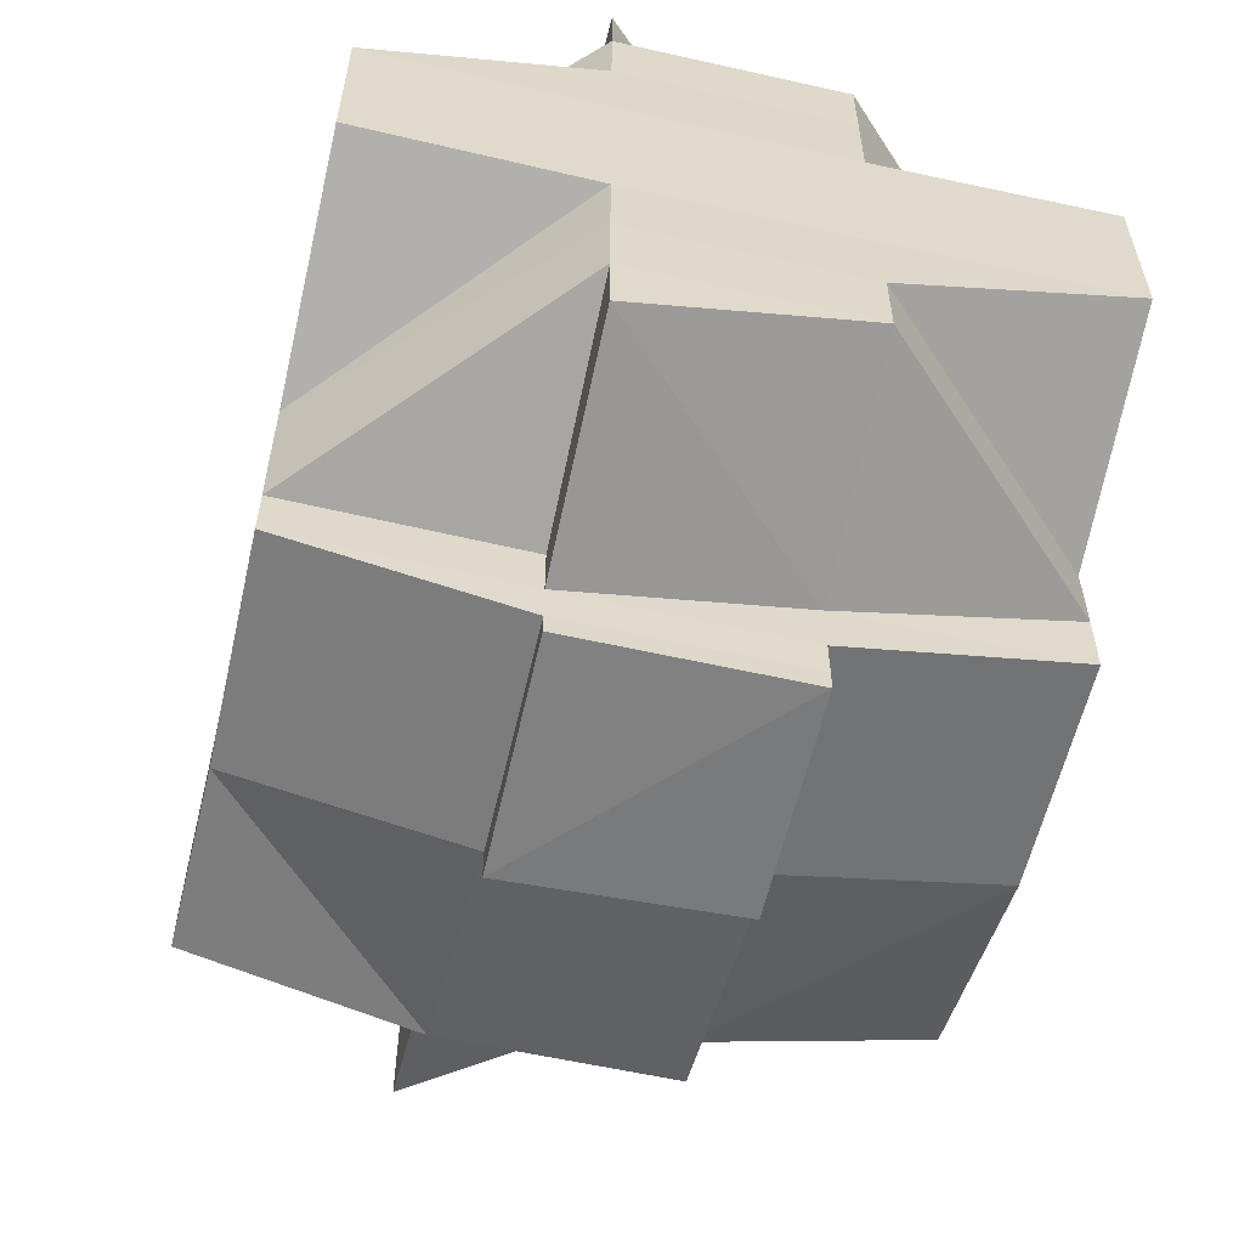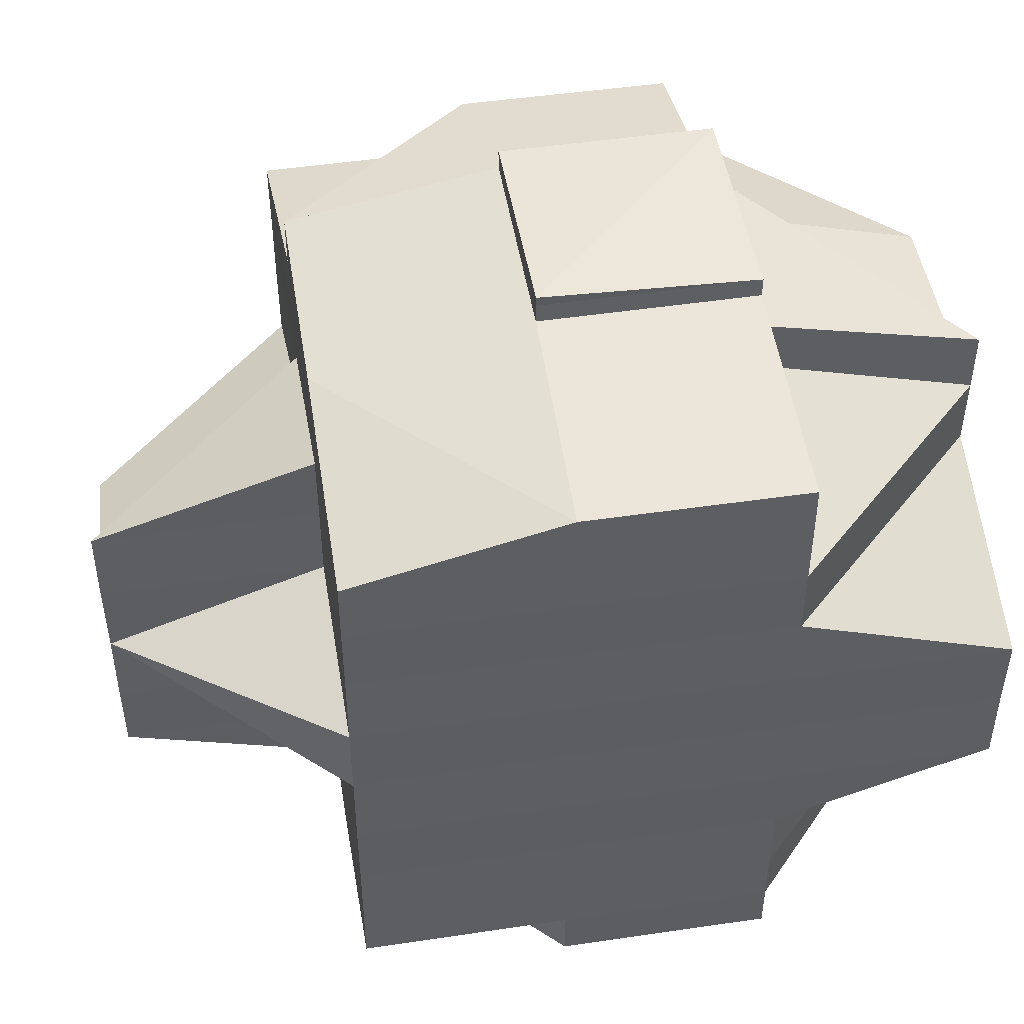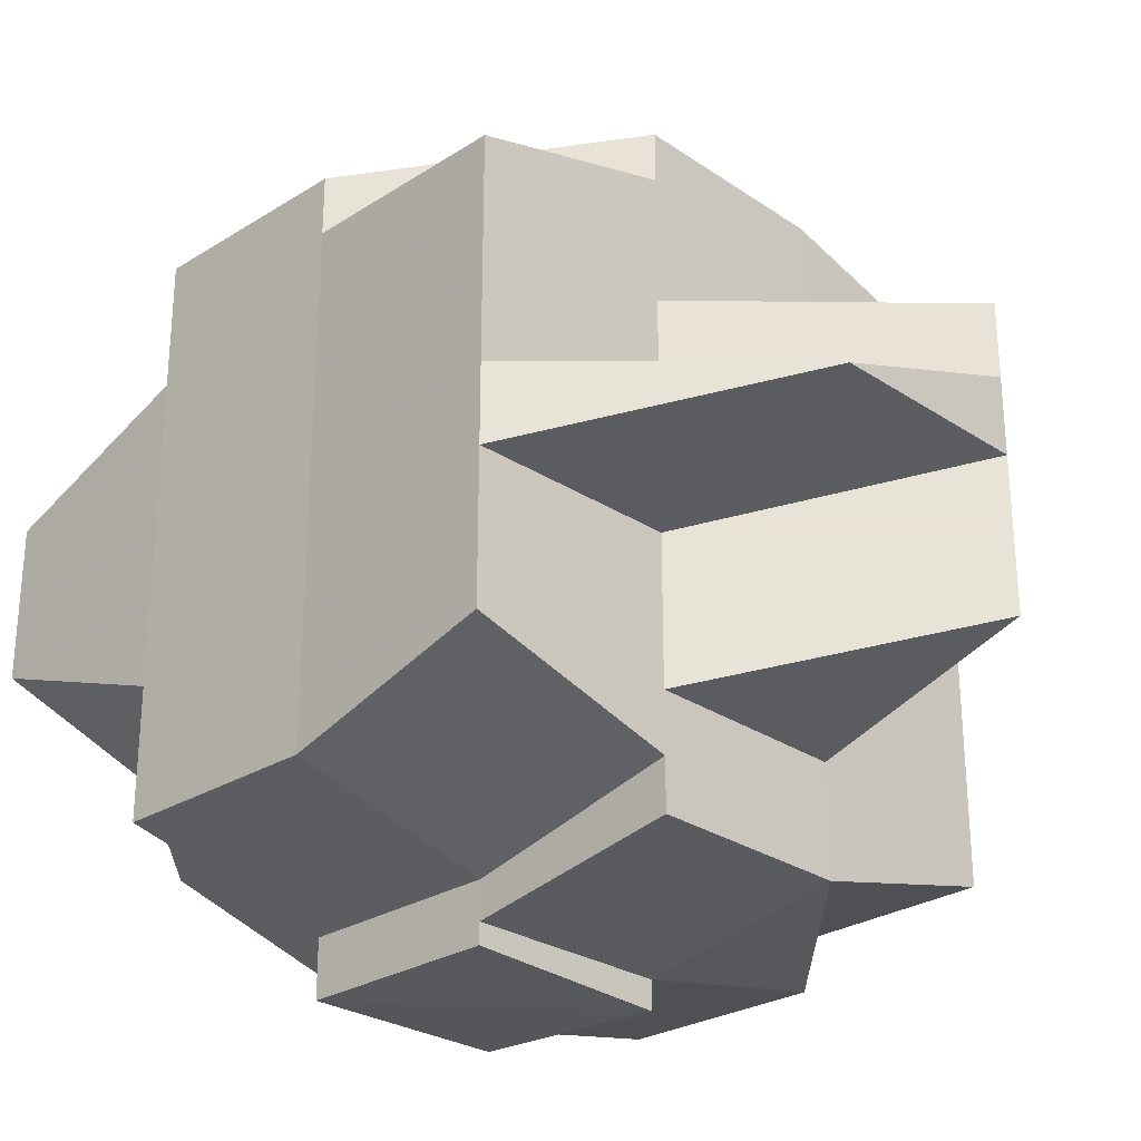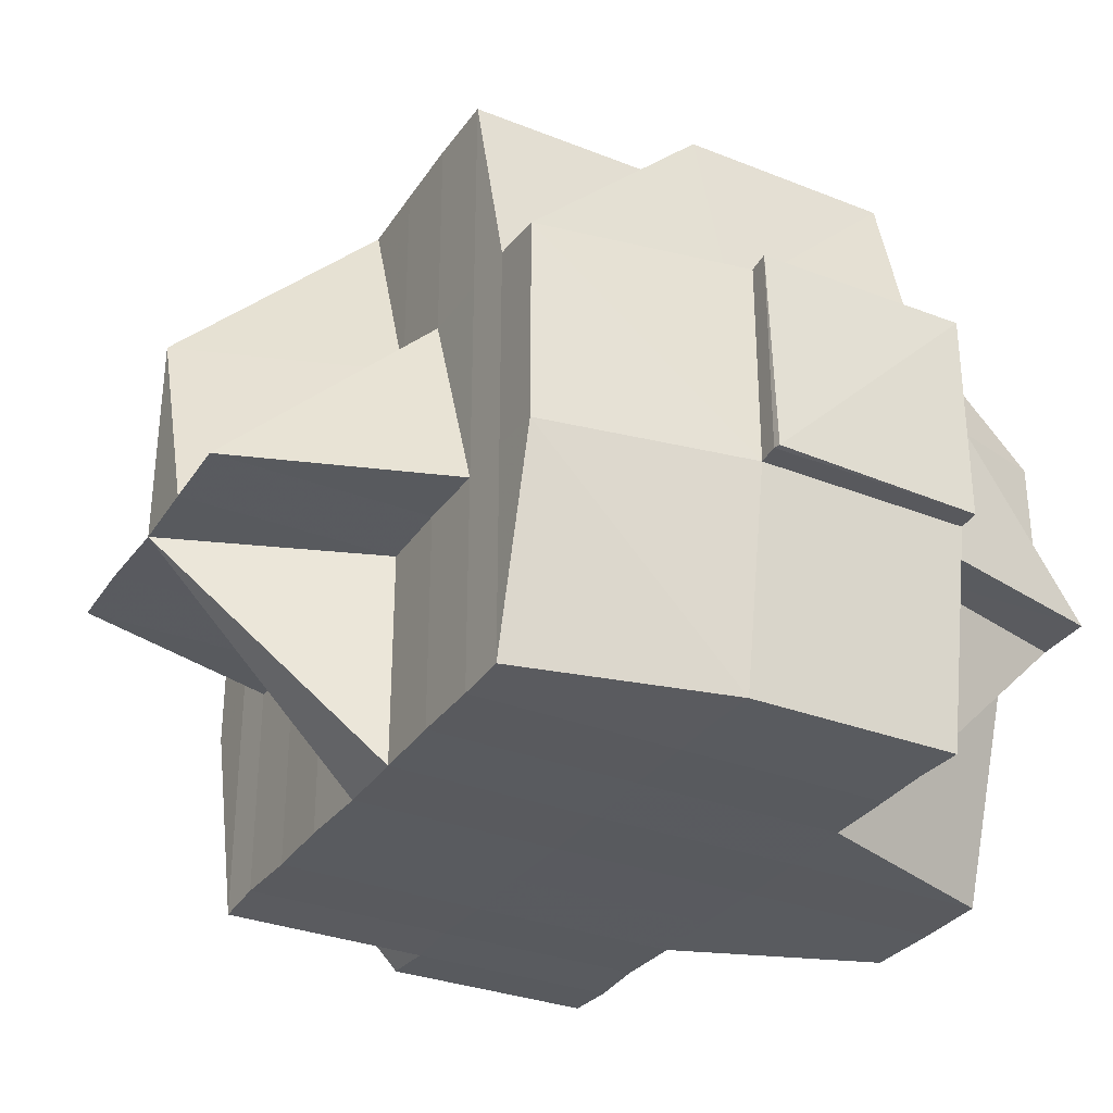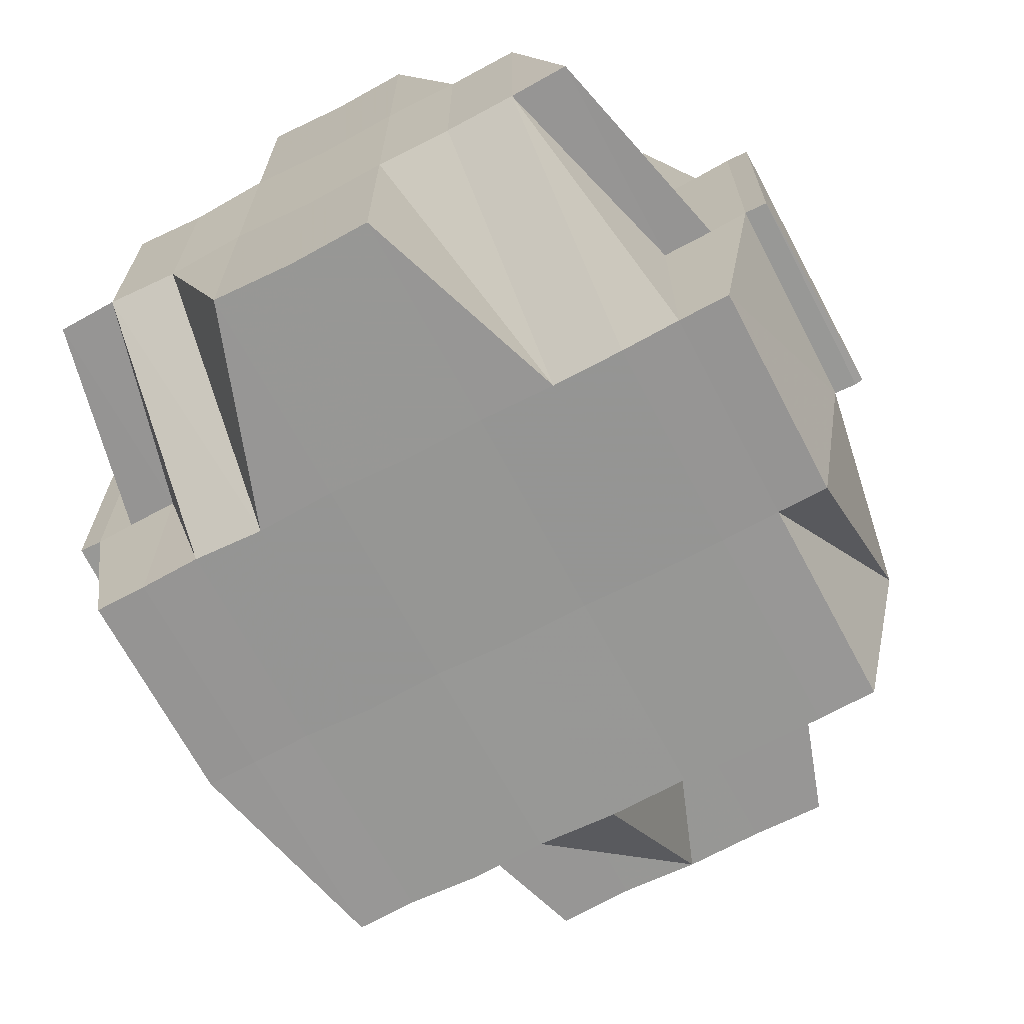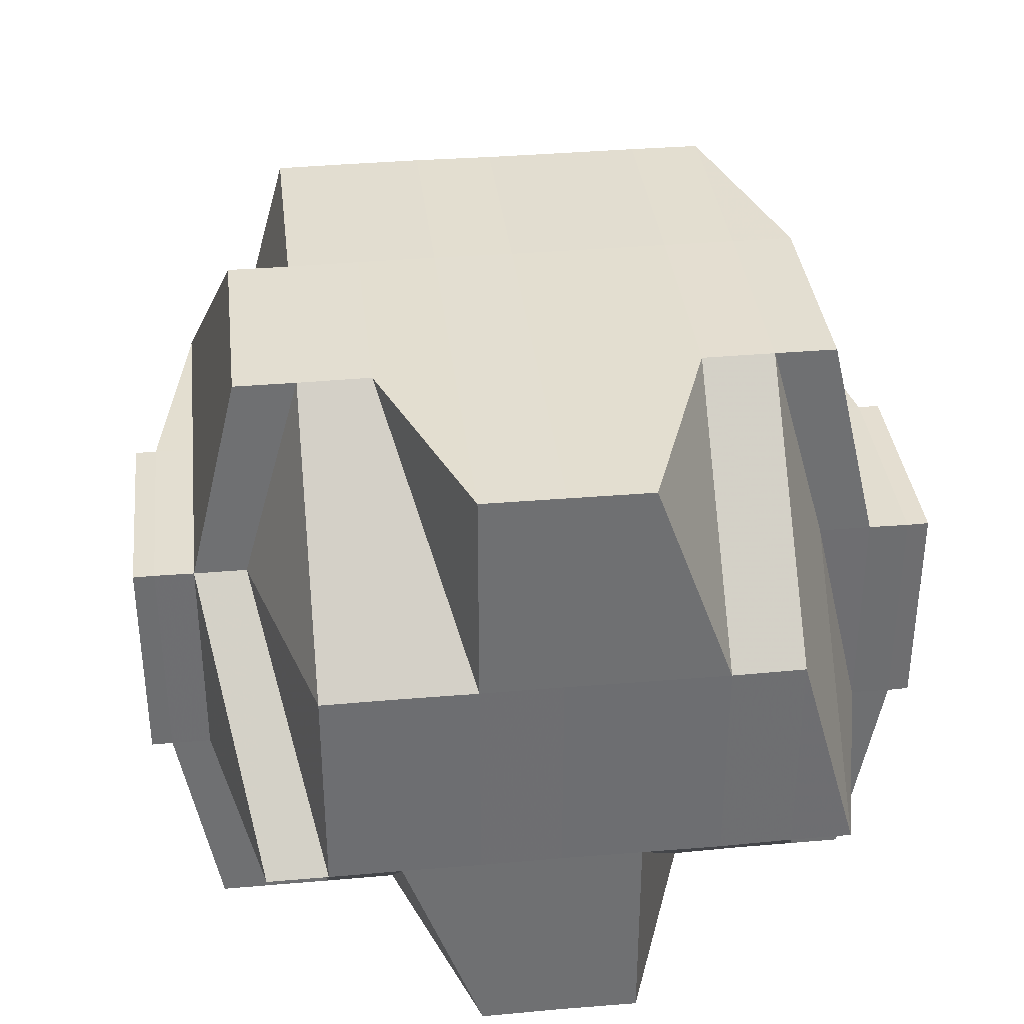
<metadata>
{"format":"obj","ext":"obj","renderer":"f3d","projection":"perspective","resolution":1024,"background":"white","views":[{"elev":-58.6,"azim":76.8,"up":"+Z"},{"elev":47.9,"azim":-9.4,"up":"+Z"},{"elev":-27.1,"azim":-135.6,"up":"+Z"},{"elev":-31.8,"azim":-28.9,"up":"+Y"},{"elev":-67.8,"azim":117.9,"up":"+Y"},{"elev":35.8,"azim":83.5,"up":"+Y"}]}
</metadata>
<code>
o 564
v 2157 1872 13.73
v 2157 1872 13.73
v 2157 1872 13.73
v 2157 1872 13.73
v 2157 1872 13.73
v 2157 1872 13.73
v 2157 1872 13.73
v 2157 1872 13.73
v 2157 1872 13.73
v 2157 1872 13.73
v 2157 1872 13.73
v 2157 1872 13.73
v 2157 1872 13.73
v 2157 1872 13.73
v 2157 1872 13.73
v 2157 1872 13.73
v 2157 1872 13.73
v 2157 1872 13.73
v 2157 1872 13.73
v 2157 1872 13.73
v 2157 1872 13.73
v 2157 1872 13.73
v 2157 1872 13.73
v 2157 1872 13.73
v 2157 1872 13.73
v 2157 1872 13.73
v 2157 1872 13.73
v 2157 1872 13.73
v 2157 1872 13.73
v 2157 1872 13.73
v 2157 1872 13.73
v 2157 1872 13.73
v 2157 1872 13.73
v 2157 1872 13.73
v 2157 1872 13.73
v 2157 1872 13.73
v 2157 1872 13.73
v 2157 1872 13.72
v 2157 1872 13.73
v 2157 1872 13.72
v 2157 1872 13.72
v 2157 1872 13.72
v 2157 1872 13.72
v 2157 1872 13.72
v 2157 1872 13.72
v 2157 1872 13.73
v 2157 1872 13.72
v 2157 1872 13.72
v 2157 1872 13.72
v 2157 1872 13.72
v 2157 1872 13.72
v 2157 1872 13.72
v 2157 1872 13.71
v 2157 1872 13.72
v 2157 1872 13.72
v 2157 1872 13.72
v 2157 1872 13.71
v 2157 1872 13.72
v 2157 1872 13.72
v 2157 1872 13.71
v 2157 1872 13.71
v 2157 1872 13.72
v 2157 1872 13.72
v 2157 1872 13.72
v 2157 1872 13.72
v 2157 1872 13.73
v 2157 1872 13.72
v 2157 1872 13.72
v 2157 1872 13.73
v 2157 1872 13.72
v 2157 1872 13.73
v 2157 1872 13.73
v 2157 1872 13.72
v 2157 1872 13.72
v 2157 1872 13.73
v 2157 1872 13.72
v 2157 1872 13.72
v 2157 1872 13.72
v 2157 1872 13.72
v 2157 1872 13.72
v 2157 1872 13.72
v 2157 1872 13.72
v 2157 1872 13.72
v 2157 1872 13.72
v 2157 1872 13.71
v 2157 1872 13.71
v 2157 1872 13.72
v 2157 1872 13.71
v 2157 1872 13.71
v 2157 1872 13.71
v 2157 1872 13.71
v 2157 1872 13.72
v 2157 1872 13.72
v 2157 1872 13.72
v 2157 1872 13.72
v 2157 1872 13.72
v 2157 1872 13.71
v 2157 1872 13.72
v 2157 1872 13.72
v 2157 1872 13.72
v 2157 1872 13.72
v 2157 1872 13.71
v 2157 1872 13.71
v 2157 1872 13.72
v 2157 1872 13.71
v 2157 1872 13.71
v 2157 1872 13.71
v 2157 1872 13.71
v 2157 1872 13.71
v 2157 1872 13.71
v 2157 1872 13.71
v 2157 1872 13.71
v 2157 1872 13.71
v 2157 1872 13.71
v 2157 1872 13.71
v 2157 1872 13.7
v 2157 1872 13.7
v 2157 1872 13.71
v 2157 1872 13.7
v 2157 1872 13.7
v 2157 1872 13.71
v 2157 1872 13.7
v 2157 1872 13.7
v 2157 1872 13.7
v 2157 1872 13.7
v 2157 1872 13.7
v 2157 1872 13.7
v 2157 1872 13.71
v 2157 1872 13.7
v 2157 1872 13.7
v 2157 1872 13.7
v 2157 1872 13.71
v 2157 1872 13.71
v 2157 1872 13.71
v 2157 1872 13.71
v 2157 1872 13.71
v 2157 1872 13.71
v 2157 1872 13.7
v 2157 1872 13.7
v 2157 1872 13.71
v 2157 1872 13.71
v 2157 1872 13.71
v 2157 1872 13.7
v 2157 1872 13.7
v 2157 1872 13.71
v 2157 1872 13.71
v 2157 1872 13.71
v 2157 1872 13.71
v 2157 1872 13.71
v 2157 1872 13.72
v 2157 1872 13.71
v 2157 1872 13.71
v 2157 1872 13.71
v 2157 1872 13.72
v 2157 1872 13.71
v 2157 1872 13.71
v 2157 1872 13.71
v 2157 1872 13.7
v 2157 1872 13.7
v 2157 1872 13.7
v 2157 1872 13.7
v 2157 1872 13.7
v 2157 1872 13.7
v 2157 1872 13.71
v 2157 1872 13.71
v 2157 1872 13.7
v 2157 1872 13.71
v 2157 1872 13.7
v 2157 1872 13.7
v 2157 1872 13.7
v 2157 1872 13.7
v 2157 1872 13.7
v 2157 1872 13.7
v 2157 1872 13.7
v 2157 1872 13.7
v 2157 1872 13.7
v 2157 1872 13.7
v 2157 1872 13.7
v 2157 1872 13.7
v 2157 1872 13.7
v 2157 1872 13.7
v 2157 1872 13.7
v 2157 1872 13.7
v 2157 1872 13.71
v 2157 1872 13.7
v 2157 1872 13.7
v 2157 1872 13.7
v 2157 1872 13.7
v 2157 1872 13.71
v 2157 1872 13.7
v 2157 1872 13.69
v 2157 1872 13.7
v 2157 1872 13.69
v 2157 1872 13.7
v 2157 1872 13.69
v 2157 1872 13.69
v 2157 1872 13.69
v 2157 1872 13.69
v 2157 1872 13.69
v 2157 1872 13.69
v 2157 1872 13.69
v 2157 1872 13.69
v 2157 1872 13.69
v 2157 1872 13.69
v 2157 1872 13.7
v 2157 1872 13.69
v 2157 1872 13.69
v 2157 1872 13.69
v 2157 1872 13.69
v 2157 1872 13.7
v 2157 1872 13.7
v 2157 1872 13.7
v 2157 1872 13.7
v 2157 1872 13.7
v 2157 1872 13.7
v 2157 1872 13.7
v 2157 1872 13.7
v 2157 1872 13.7
v 2157 1872 13.7
v 2157 1872 13.7
v 2157 1872 13.7
v 2157 1872 13.7
v 2157 1872 13.69
v 2157 1872 13.7
v 2157 1872 13.7
v 2157 1872 13.7
v 2157 1872 13.7
v 2157 1872 13.7
v 2157 1872 13.69
v 2157 1872 13.69
v 2157 1872 13.69
v 2157 1872 13.69
v 2157 1872 13.69
v 2157 1872 13.69
v 2157 1872 13.69
v 2157 1872 13.7
v 2157 1872 13.7
v 2157 1872 13.7
v 2157 1872 13.7
v 2157 1872 13.7
v 2157 1872 13.7
v 2157 1872 13.7
v 2157 1872 13.7
v 2157 1872 13.7
v 2157 1872 13.7
v 2157 1872 13.7
v 2157 1872 13.7
v 2157 1872 13.7
v 2157 1872 13.7
v 2157 1872 13.7
v 2157 1872 13.71
v 2157 1872 13.7
v 2157 1872 13.71
v 2157 1872 13.71
v 2157 1872 13.71
v 2157 1872 13.71
v 2157 1872 13.71
v 2157 1872 13.71
v 2157 1872 13.71
v 2157 1872 13.71
v 2157 1872 13.71
v 2157 1872 13.71
v 2157 1872 13.71
v 2157 1872 13.71
v 2157 1872 13.71
v 2157 1872 13.72
v 2157 1872 13.71
v 2157 1872 13.71
v 2157 1872 13.72
v 2157 1872 13.71
v 2157 1872 13.72
v 2157 1872 13.72
v 2157 1872 13.72
v 2157 1872 13.71
v 2157 1872 13.71
v 2157 1872 13.71
v 2157 1872 13.71
v 2157 1872 13.71
v 2157 1872 13.72
v 2157 1872 13.71
v 2157 1872 13.71
v 2157 1872 13.72
v 2157 1872 13.72
v 2157 1872 13.72
v 2157 1872 13.72
v 2157 1872 13.72
v 2157 1872 13.72
v 2157 1872 13.72
v 2157 1872 13.72
v 2157 1872 13.72
v 2157 1872 13.72
v 2157 1872 13.73
v 2157 1872 13.72
v 2157 1872 13.72
v 2157 1872 13.72
v 2157 1872 13.72
v 2157 1872 13.73
v 2157 1872 13.72
v 2157 1872 13.73
v 2157 1872 13.72
v 2157 1872 13.73
v 2157 1872 13.7
v 2157 1872 13.7
v 2157 1872 13.7
v 2157 1872 13.7
v 2157 1872 13.7
v 2157 1872 13.69
v 2157 1872 13.69
v 2157 1872 13.69
v 2157 1872 13.69
v 2157 1872 13.69
f 1 2 3
f 2 4 5
f 1 6 7
f 8 9 10
f 11 12 8
f 13 14 9
f 12 15 13
f 16 17 10
f 18 19 17
f 20 21 18
f 21 22 23
f 24 25 16
f 25 26 27
f 23 28 25
f 28 29 19
f 25 30 31
f 30 32 26
f 31 33 34
f 35 30 36
f 37 38 32
f 39 40 30
f 40 41 42
f 42 43 44
f 45 44 46
f 47 48 42
f 47 49 48
f 50 49 47
f 51 50 47
f 52 53 50
f 54 52 51
f 55 50 51
f 56 57 55
f 58 56 59
f 57 60 61
f 59 51 62
f 63 54 62
f 62 51 64
f 64 65 66
f 51 67 68
f 62 68 29
f 28 62 69
f 70 62 28
f 71 70 28
f 71 28 23
f 72 71 23
f 72 73 71
f 74 73 75
f 76 70 71
f 73 76 71
f 76 77 70
f 73 78 76
f 78 77 76
f 77 79 80
f 81 78 82
f 83 84 79
f 85 86 84
f 87 88 83
f 88 89 90
f 91 90 92
f 93 92 94
f 95 96 78
f 96 97 98
f 78 98 77
f 99 98 78
f 98 100 101
f 97 102 103
f 98 103 104
f 103 105 100
f 106 103 98
f 107 108 105
f 103 107 91
f 109 107 103
f 109 110 107
f 110 111 107
f 111 112 108
f 107 111 113
f 114 110 109
f 115 116 111
f 114 117 110
f 118 114 109
f 116 119 120
f 111 120 121
f 122 120 111
f 120 123 112
f 124 125 123
f 120 124 126
f 126 127 128
f 129 124 120
f 130 131 127
f 132 130 133
f 134 133 135
f 133 136 137
f 138 139 136
f 113 133 140
f 113 140 61
f 61 140 141
f 61 141 50
f 140 142 141
f 50 141 49
f 143 144 139
f 141 145 49
f 141 142 145
f 145 146 49
f 147 148 142
f 145 149 146
f 142 149 145
f 49 146 150
f 49 150 48
f 146 151 150
f 149 152 153
f 48 150 154
f 142 155 149
f 156 155 142
f 157 158 156
f 158 159 160
f 160 161 155
f 148 162 155
f 162 163 161
f 155 164 149
f 155 161 164
f 149 164 165
f 164 166 167
f 164 167 152
f 161 168 164
f 161 169 168
f 170 169 161
f 163 171 169
f 171 172 173
f 174 175 169
f 169 176 168
f 169 175 176
f 168 176 177
f 175 178 176
f 176 178 179
f 176 179 177
f 175 180 178
f 178 181 182
f 178 182 183
f 168 177 184
f 185 180 186
f 180 187 188
f 189 190 184
f 180 191 192
f 191 193 187
f 194 191 180
f 195 196 193
f 197 191 194
f 198 199 196
f 200 198 201
f 202 199 203
f 204 202 191
f 205 204 194
f 206 202 207
f 208 203 209
f 210 194 211
f 212 205 211
f 211 213 144
f 211 214 213
f 143 211 170
f 215 211 143
f 124 215 143
f 129 215 124
f 216 215 129
f 216 217 215
f 218 216 129
f 219 216 218
f 220 217 216
f 221 222 216
f 222 223 217
f 224 221 218
f 218 225 226
f 217 227 228
f 217 229 227
f 230 231 229
f 230 197 217
f 232 233 230
f 233 234 235
f 236 232 237
f 238 237 239
f 201 235 240
f 237 201 220
f 237 220 241
f 241 240 242
f 241 242 243
f 244 245 241
f 246 244 247
f 248 241 247
f 247 241 249
f 247 249 250
f 250 249 117
f 249 218 117
f 117 218 122
f 117 226 251
f 250 117 114
f 252 247 250
f 179 247 252
f 177 179 252
f 252 250 253
f 177 252 254
f 254 252 253
f 184 177 254
f 253 250 255
f 255 250 114
f 253 255 256
f 255 114 118
f 256 255 118
f 254 257 258
f 259 260 256
f 118 261 262
f 263 259 264
f 256 118 265
f 265 118 106
f 264 256 265
f 265 262 266
f 267 256 264
f 268 264 269
f 270 254 267
f 264 265 271
f 271 265 99
f 271 266 272
f 273 264 271
f 184 254 270
f 270 258 274
f 275 184 270
f 276 184 275
f 277 189 275
f 275 270 278
f 278 274 279
f 278 270 280
f 151 275 278
f 281 277 151
f 165 275 151
f 151 278 282
f 150 151 282
f 282 278 273
f 150 282 154
f 282 273 283
f 154 282 283
f 283 273 284
f 273 271 284
f 284 271 285
f 283 284 286
f 286 284 73
f 284 272 287
f 288 289 286
f 154 283 290
f 48 154 290
f 291 290 292
f 293 294 290
f 290 295 296
f 290 296 32
f 15 288 297
f 298 286 297
f 299 297 13
f 297 300 301
f 297 301 33
f 302 303 304
f 305 306 303
f 307 308 309
f 309 310 311

</code>
